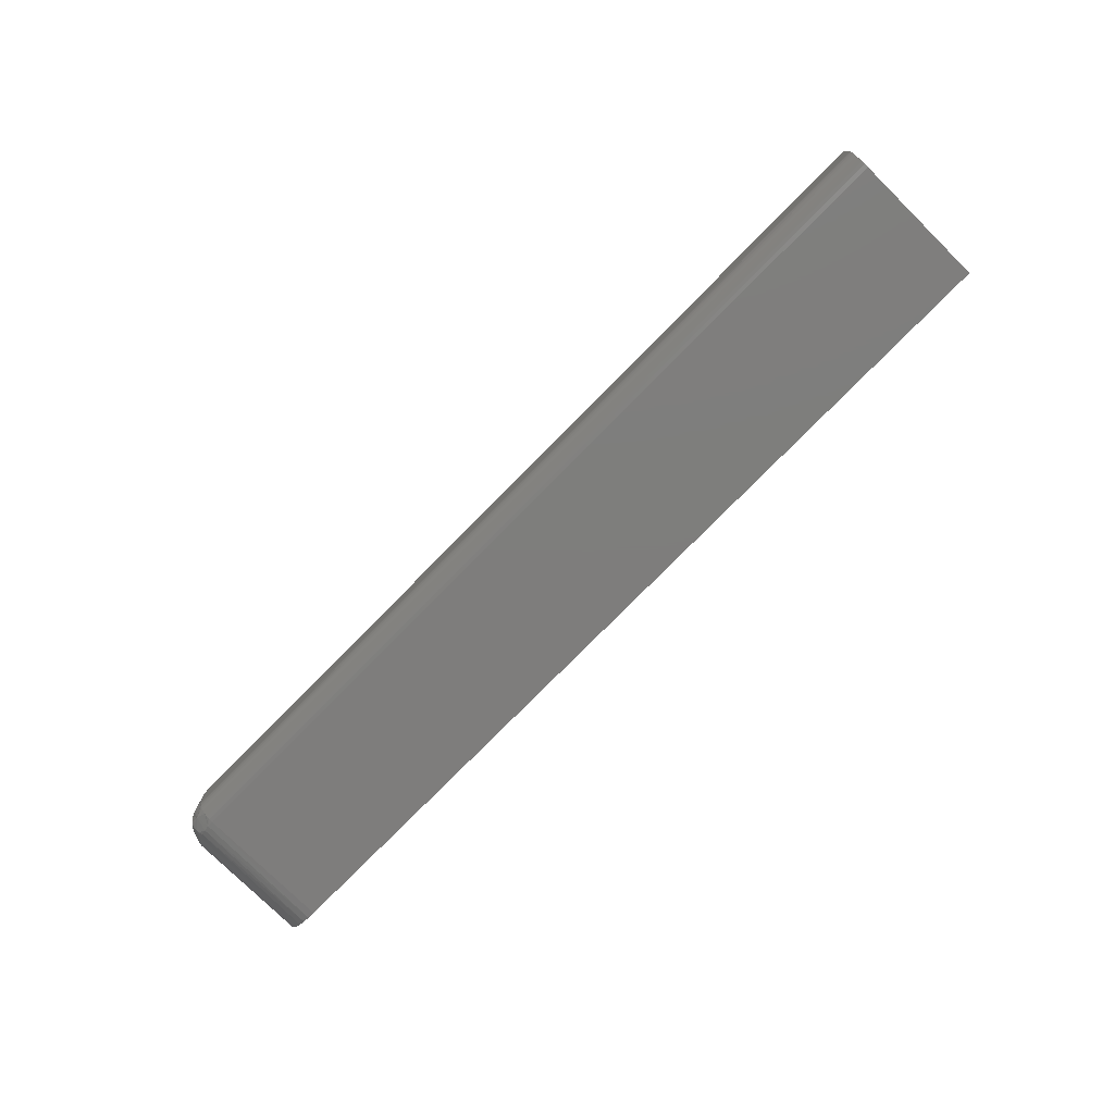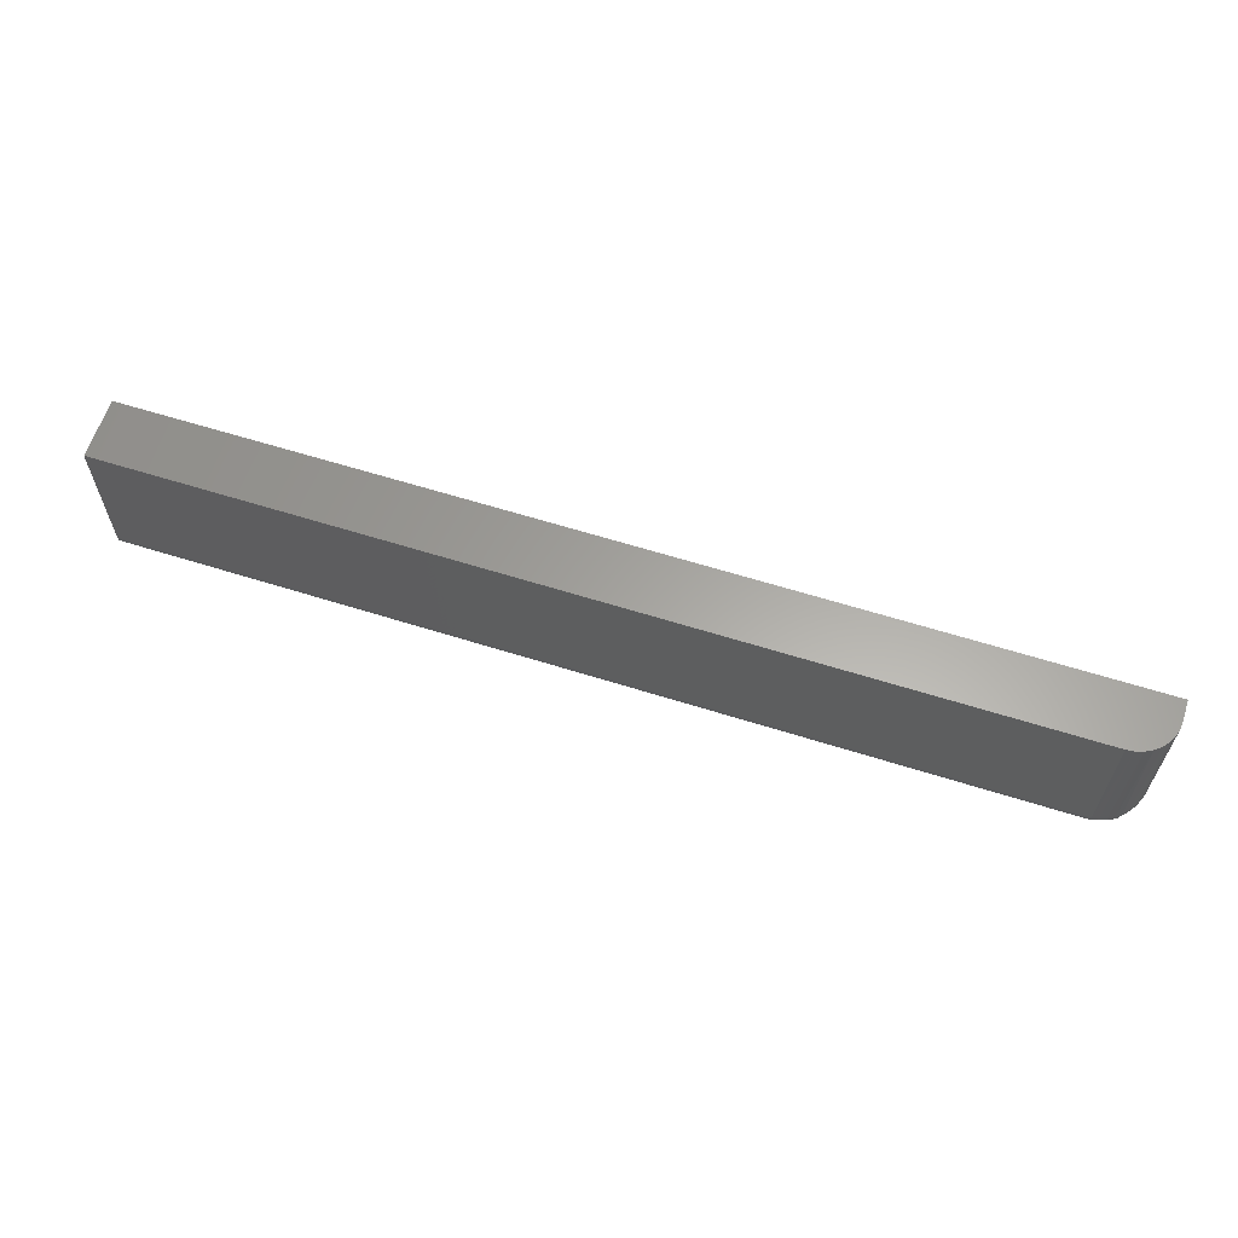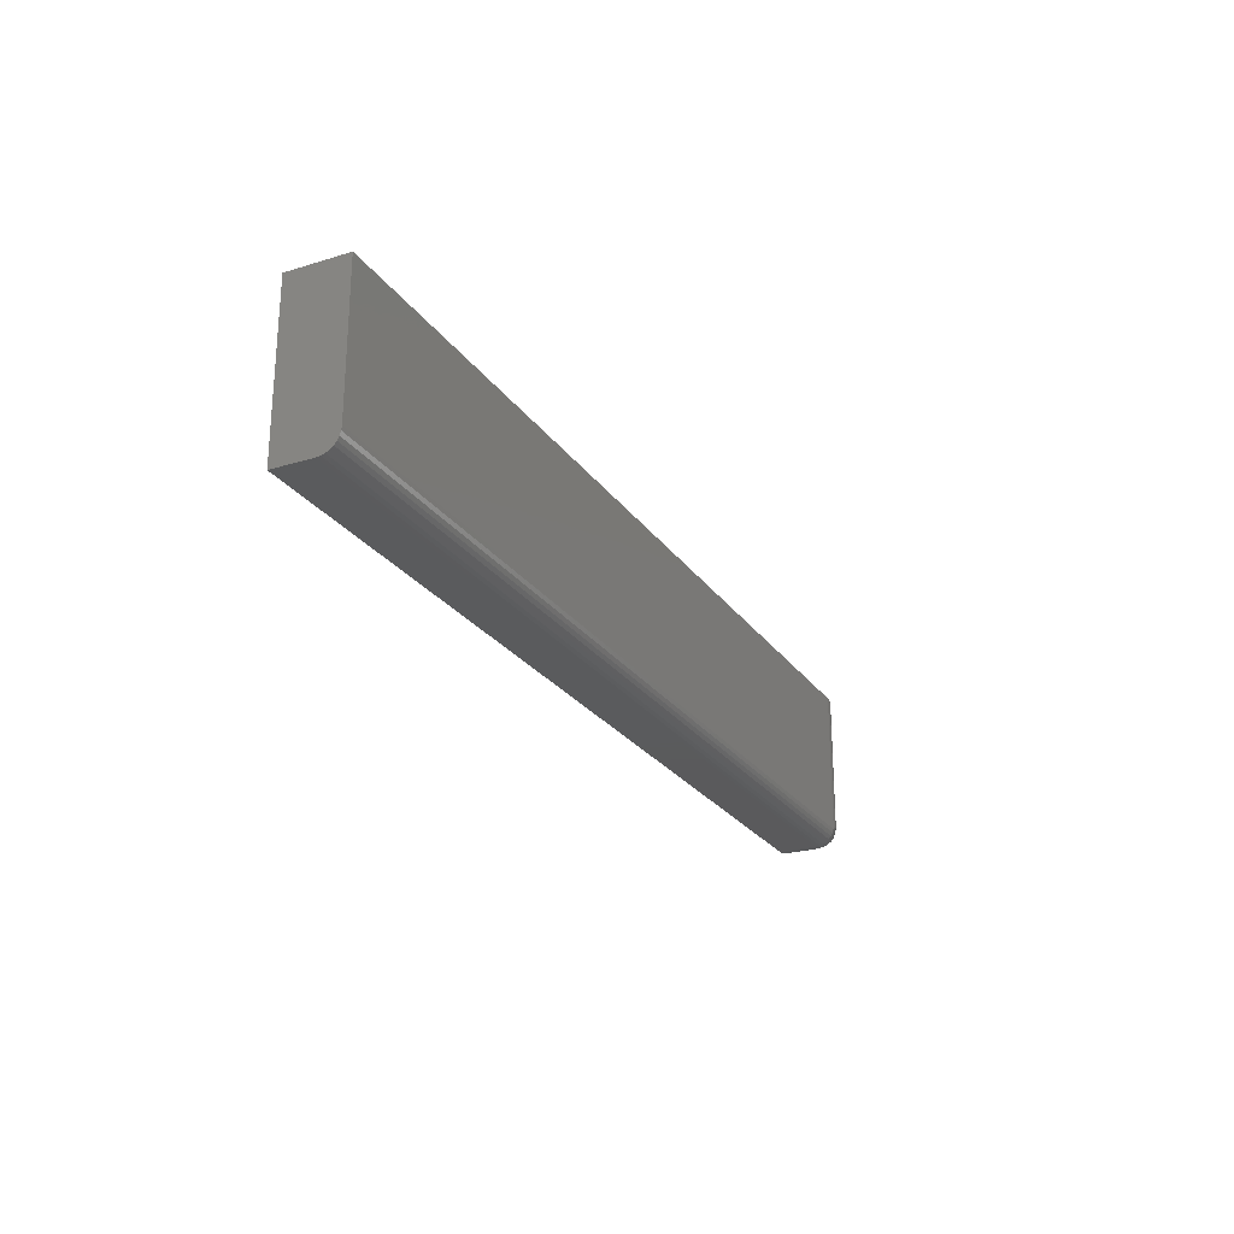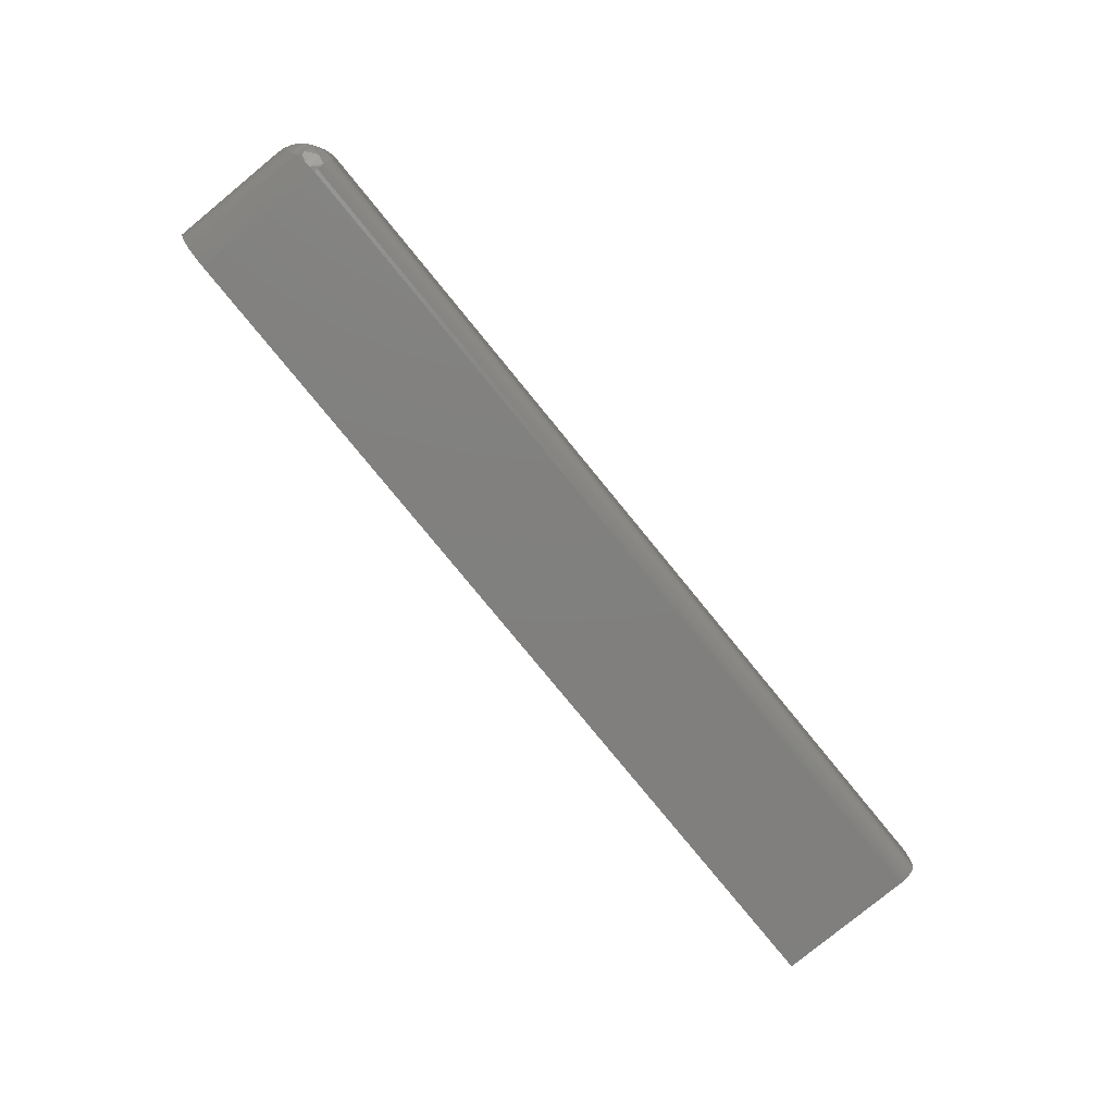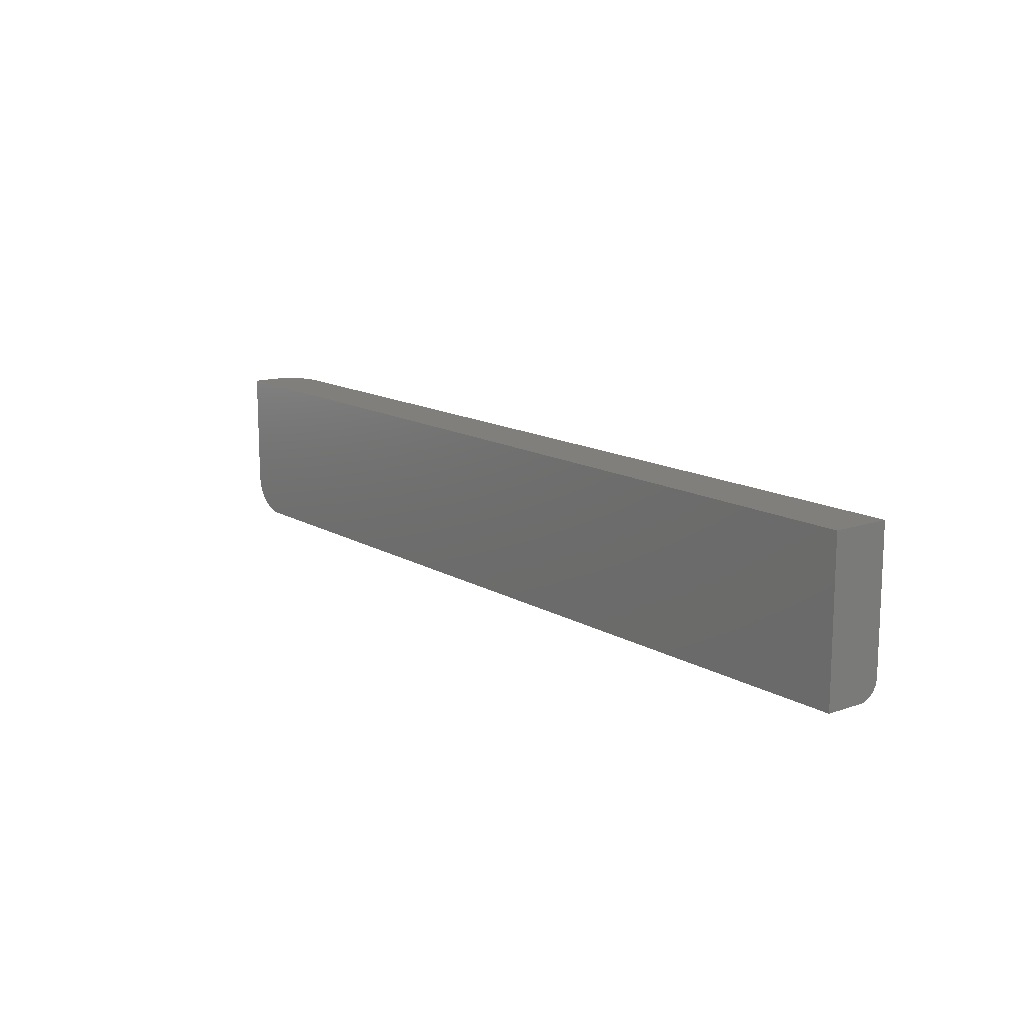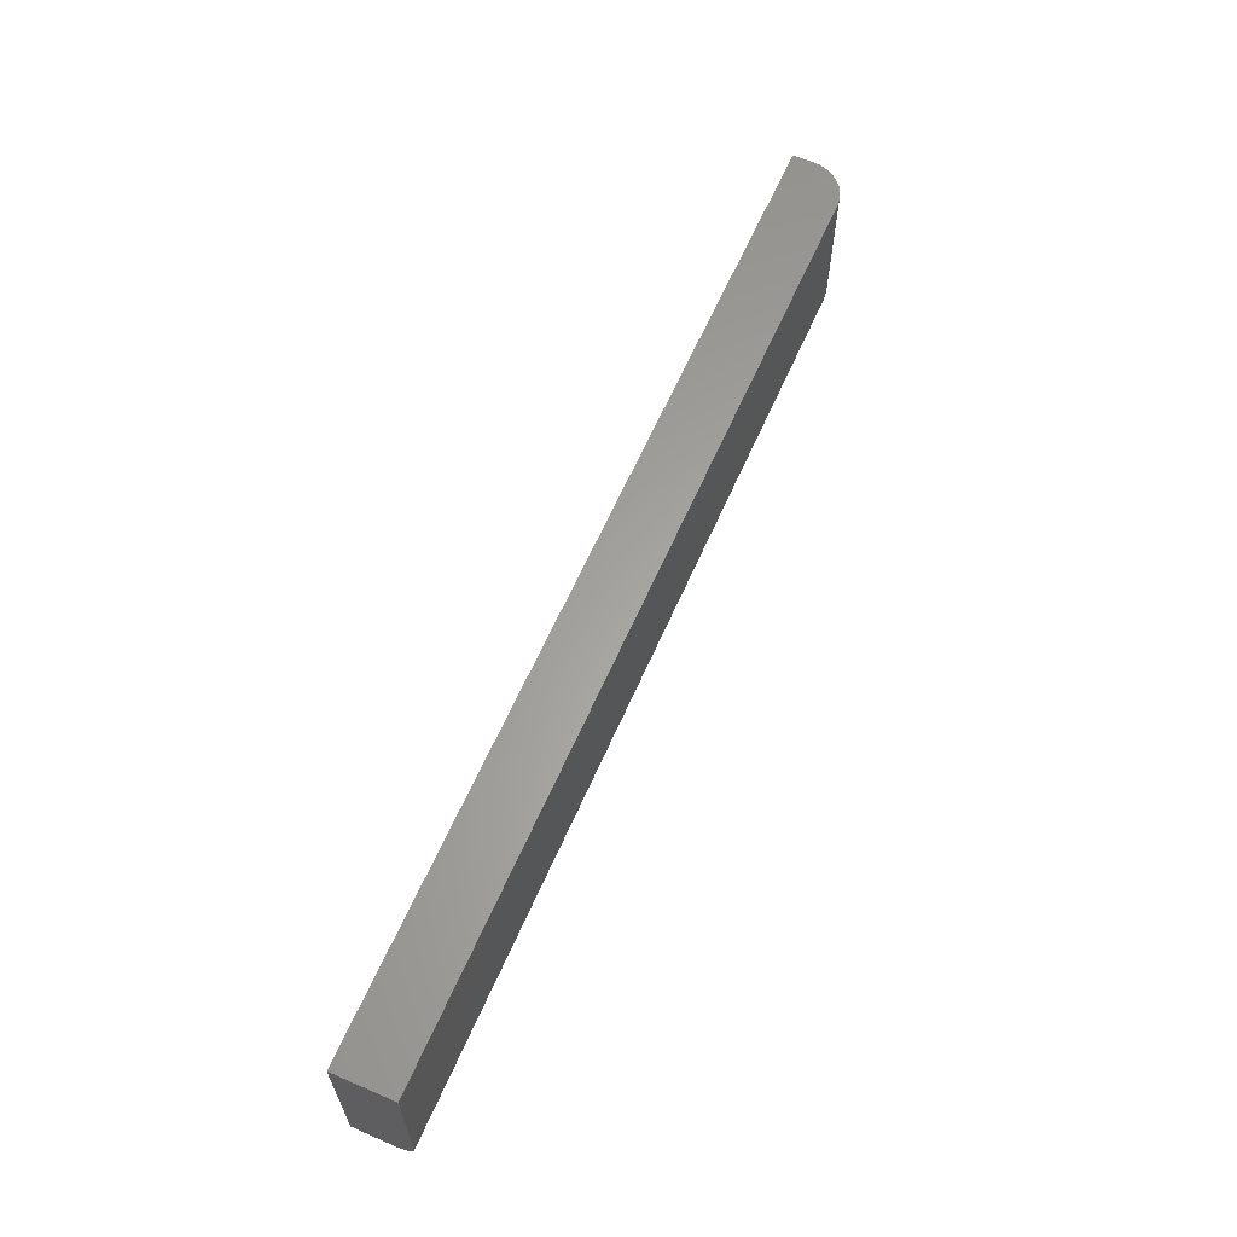
<metadata>
{"format":"stl","ext":"stl","renderer":"f3d","projection":"perspective","resolution":1024,"background":"white","views":[{"elev":-77.4,"azim":45.4,"up":"+Z"},{"elev":61.9,"azim":-162.2,"up":"+Y"},{"elev":-24.8,"azim":116.5,"up":"+Y"},{"elev":-79.9,"azim":-50.7,"up":"+Z"},{"elev":13.7,"azim":52.1,"up":"+Y"},{"elev":62.2,"azim":113.6,"up":"+Y"}]}
</metadata>
<code>
# stl→obj: 67 verts, 130 faces
v -0.7188 0.01562 0
v 0 0.01562 0
v -0.7188 0.01258 0.0003002
v 0 0.01258 0.0003002
v -0.7188 0.009646 0.001189
v 0 0.009646 0.001189
v -0.7188 0.006944 0.002633
v 0 0.006944 0.002633
v -0.7188 0.004576 0.004576
v 0 0.004576 0.004576
v -0.7188 0.002633 0.006944
v 0 0.002633 0.006944
v -0.7188 0.001189 0.009646
v 0 0.001189 0.009646
v -0.7188 0.0003002 0.01258
v 0 0.0003002 0.01258
v -0.7188 0 0.01562
v 0 0 0.01562
v -0.7188 0.1263 0
v 0 0.1263 0
v -0.75 0.1263 0.04688
v -0.75 0.1263 0.03125
v -0.75 0.03125 0.04688
v -0.75 0.03125 0.03125
v -0.7188 0 0.04688
v 0 0 0.04688
v -0.7361 0.005267 0.04688
v -0.7476 0.01929 0.04688
v -0.7447 0.01389 0.04688
v -0.7408 0.009153 0.04688
v 0 0.1263 0.04688
v -0.7494 0.02515 0.04688
v -0.7307 0.002379 0.04688
v -0.7248 0.0006005 0.04688
v -0.7476 0.1263 0.01929
v -0.7494 0.1263 0.02515
v -0.7248 0.1263 0.0006005
v -0.7307 0.1263 0.002379
v -0.7361 0.1263 0.005267
v -0.7408 0.1263 0.009153
v -0.7447 0.1263 0.01389
v -0.7497 0.0266 0.02892
v -0.7289 0.001686 0.01647
v -0.7336 0.00374 0.0175
v -0.7379 0.006517 0.01888
v -0.7416 0.009965 0.02061
v -0.7448 0.01397 0.02261
v -0.7473 0.01843 0.02484
v -0.749 0.02324 0.02725
v -0.7239 0.0004248 0.01584
v -0.7497 0.02892 0.0266
v -0.7289 0.01647 0.001686
v -0.7336 0.0175 0.00374
v -0.7379 0.01888 0.006517
v -0.7416 0.02061 0.009965
v -0.7448 0.02261 0.01397
v -0.7473 0.02484 0.01843
v -0.749 0.02725 0.02324
v -0.7239 0.01584 0.0004248
v -0.7492 0.02521 0.02521
v -0.7346 0.004599 0.0148
v -0.7346 0.0148 0.004599
v -0.7352 0.01221 0.005932
v -0.7356 0.009807 0.007689
v -0.7356 0.007689 0.009807
v -0.7352 0.005932 0.01221
v -0.7269 0.005467 0.005467
f 1 2 3
f 3 2 4
f 3 4 5
f 5 4 6
f 5 6 7
f 7 6 8
f 7 8 9
f 9 8 10
f 9 10 11
f 11 10 12
f 11 12 13
f 13 12 14
f 13 14 15
f 15 14 16
f 15 16 17
f 17 16 18
f 1 19 2
f 2 19 20
f 21 22 23
f 23 22 24
f 25 17 26
f 26 17 18
f 27 28 29
f 27 29 30
f 31 21 23
f 31 23 32
f 31 32 26
f 32 28 27
f 32 27 33
f 32 33 34
f 32 34 25
f 32 25 26
f 22 35 36
f 21 31 20
f 21 20 19
f 21 19 37
f 21 37 38
f 21 38 39
f 21 39 40
f 21 40 41
f 21 41 35
f 21 35 22
f 23 42 32
f 23 24 42
f 34 33 43
f 44 43 33
f 33 27 44
f 44 27 45
f 45 27 30
f 45 30 46
f 46 30 29
f 46 29 47
f 47 29 28
f 47 28 48
f 49 48 28
f 28 32 49
f 49 32 42
f 17 25 50
f 50 25 34
f 50 34 43
f 24 36 51
f 24 22 36
f 37 52 38
f 38 52 53
f 38 53 39
f 53 54 39
f 40 39 54
f 54 55 40
f 40 55 56
f 40 56 41
f 41 56 57
f 41 57 35
f 35 57 58
f 35 58 36
f 58 51 36
f 19 1 37
f 37 1 59
f 37 59 52
f 56 55 47
f 47 57 56
f 48 57 47
f 48 60 57
f 49 60 48
f 46 55 45
f 47 55 46
f 59 5 7
f 59 3 5
f 3 59 1
f 50 15 17
f 49 42 60
f 58 57 60
f 44 45 61
f 62 53 52
f 24 51 58
f 24 58 60
f 24 60 42
f 54 53 62
f 54 62 63
f 54 63 64
f 54 64 65
f 54 65 66
f 54 66 61
f 54 61 45
f 54 45 55
f 67 52 59
f 67 59 7
f 67 7 9
f 67 9 11
f 67 11 13
f 67 13 15
f 67 15 50
f 67 50 43
f 67 43 44
f 67 44 61
f 67 61 66
f 67 66 65
f 67 65 64
f 67 64 63
f 67 63 62
f 67 62 52
f 18 16 14
f 31 26 6
f 31 6 4
f 31 4 2
f 31 2 20
f 26 18 14
f 26 14 12
f 26 12 10
f 26 10 8
f 26 8 6

</code>
